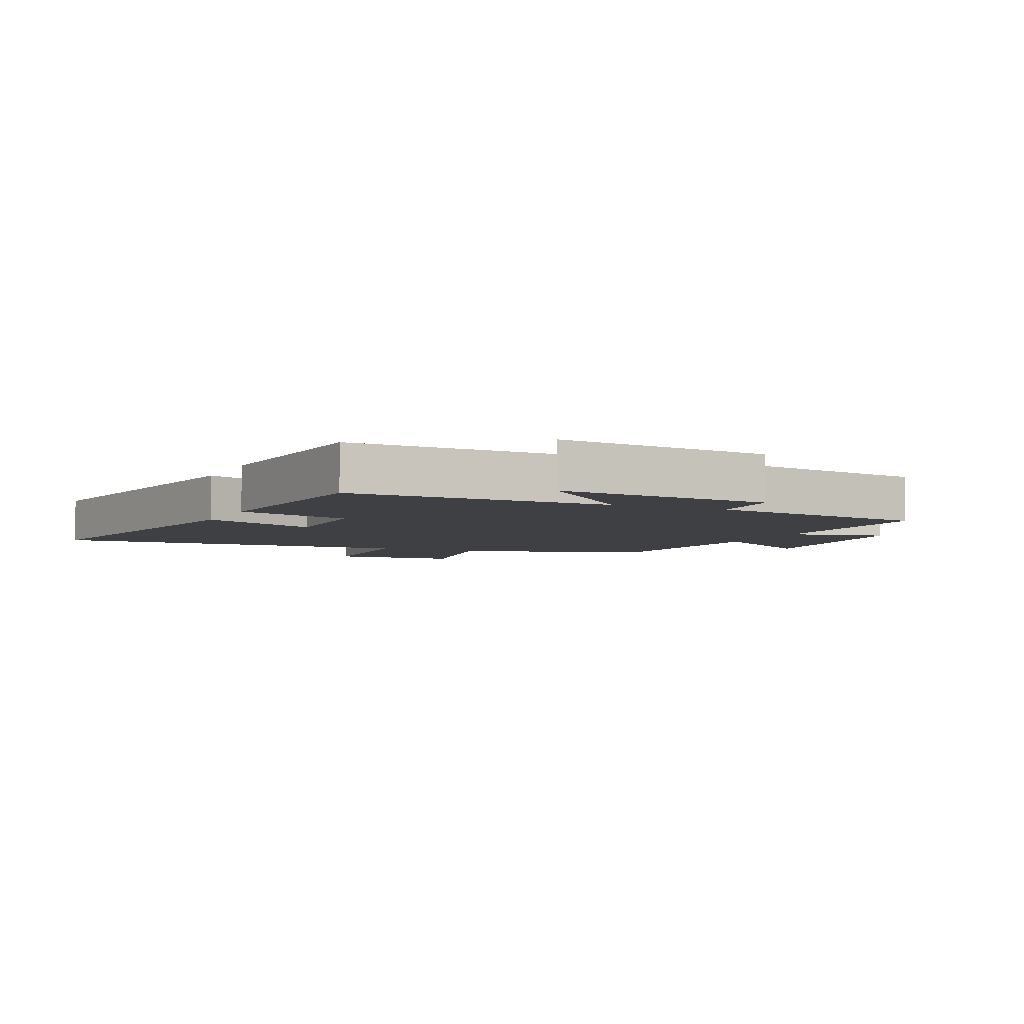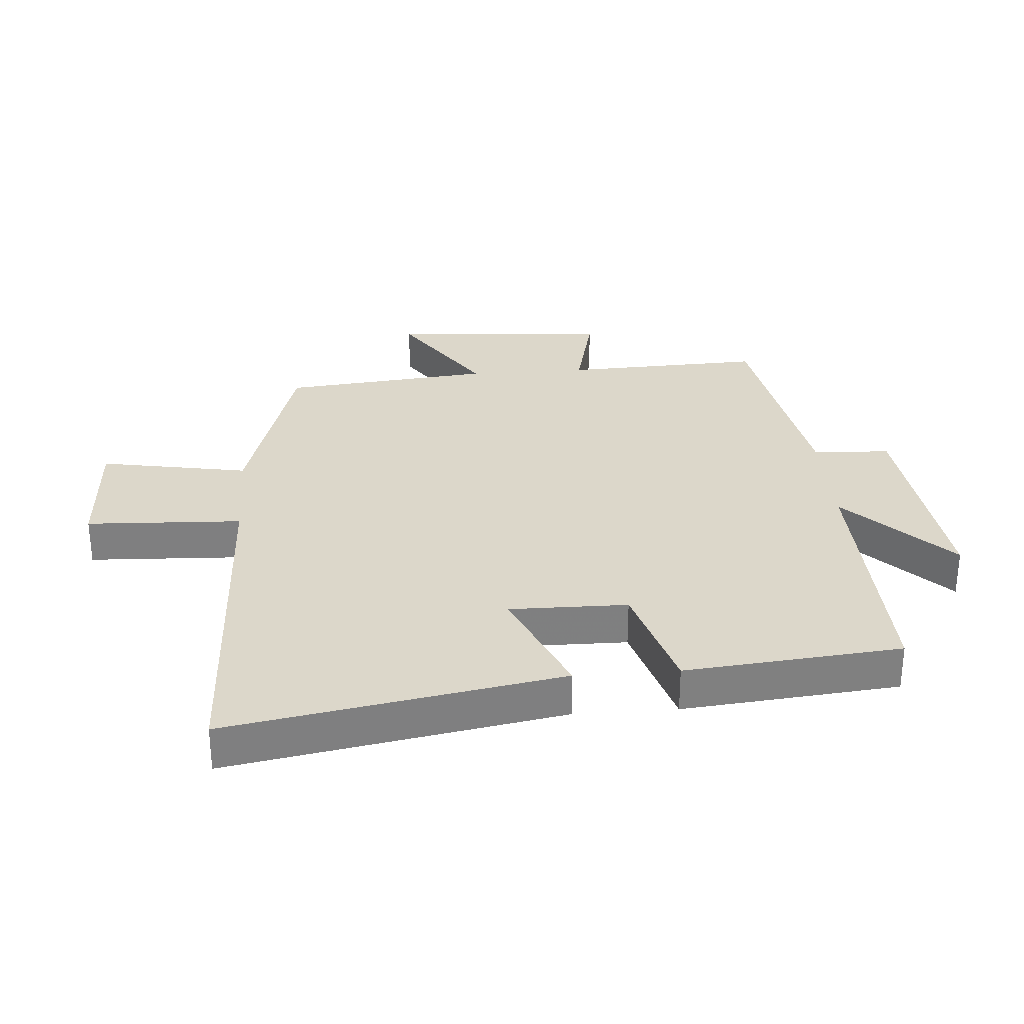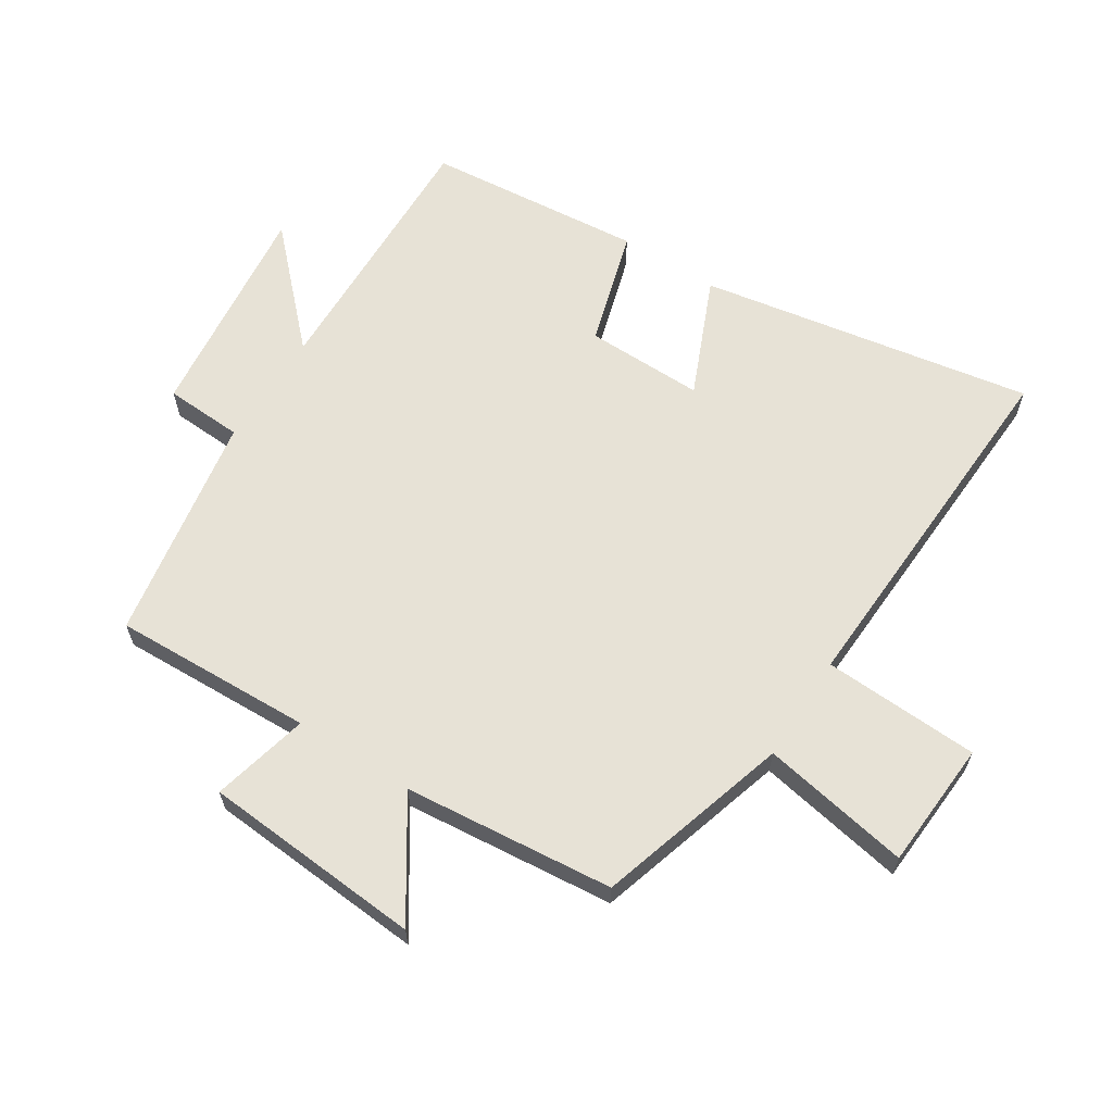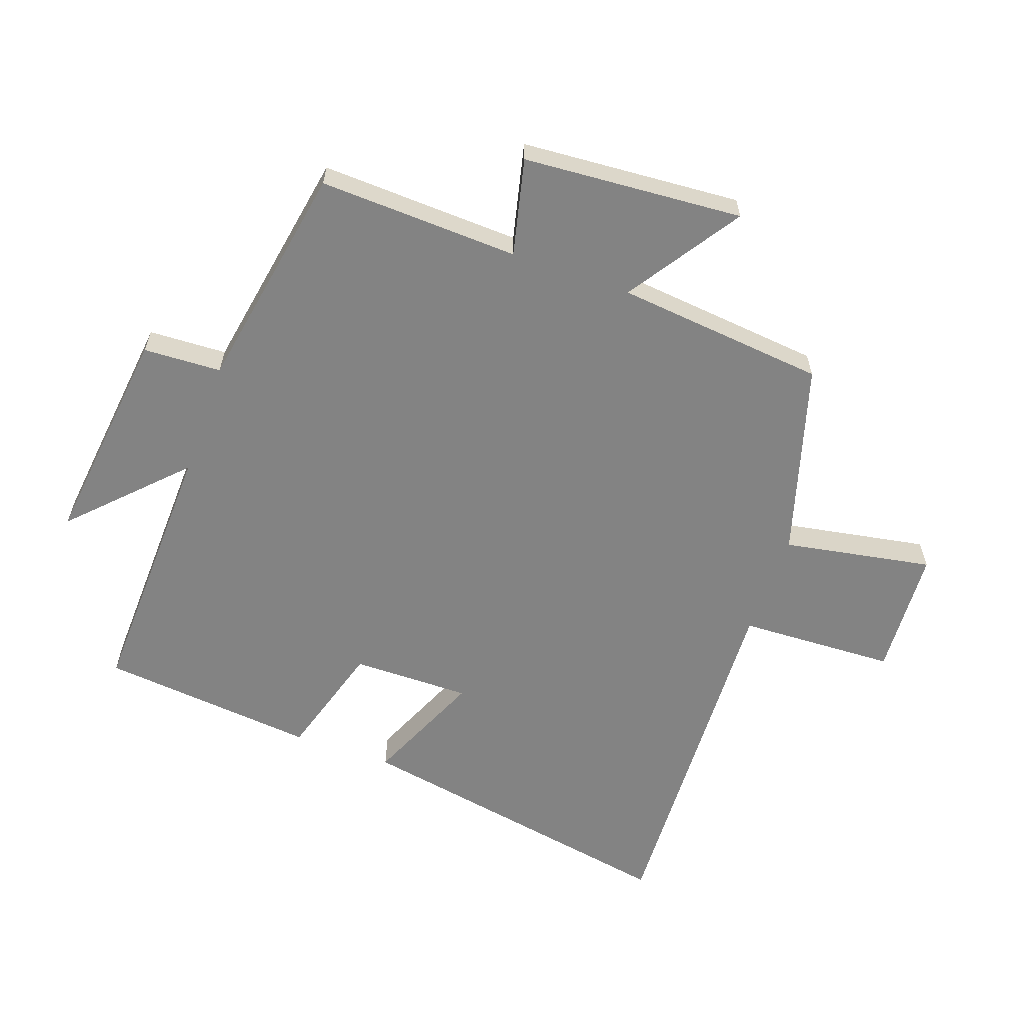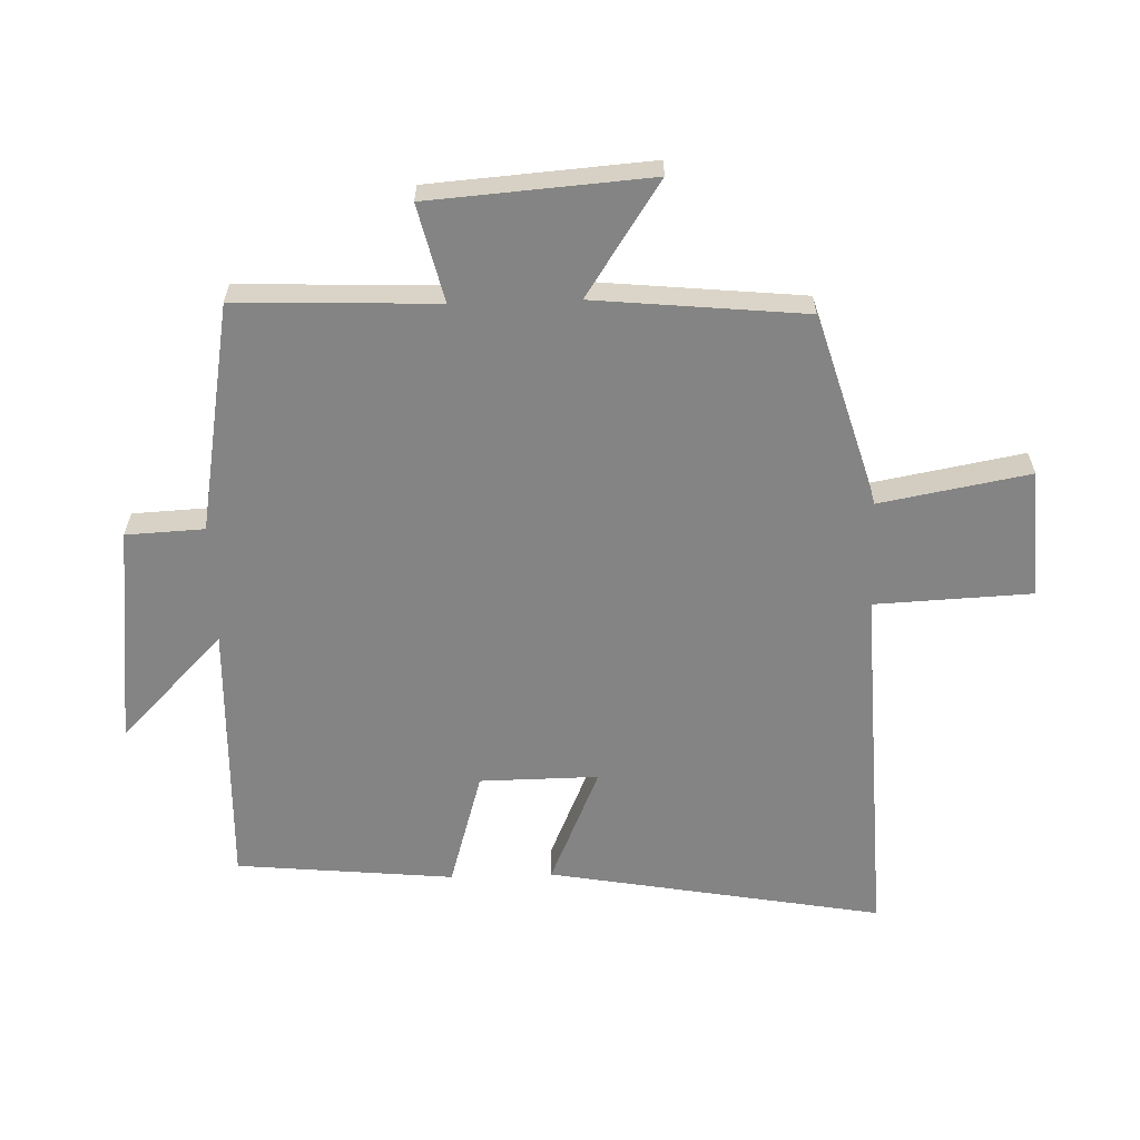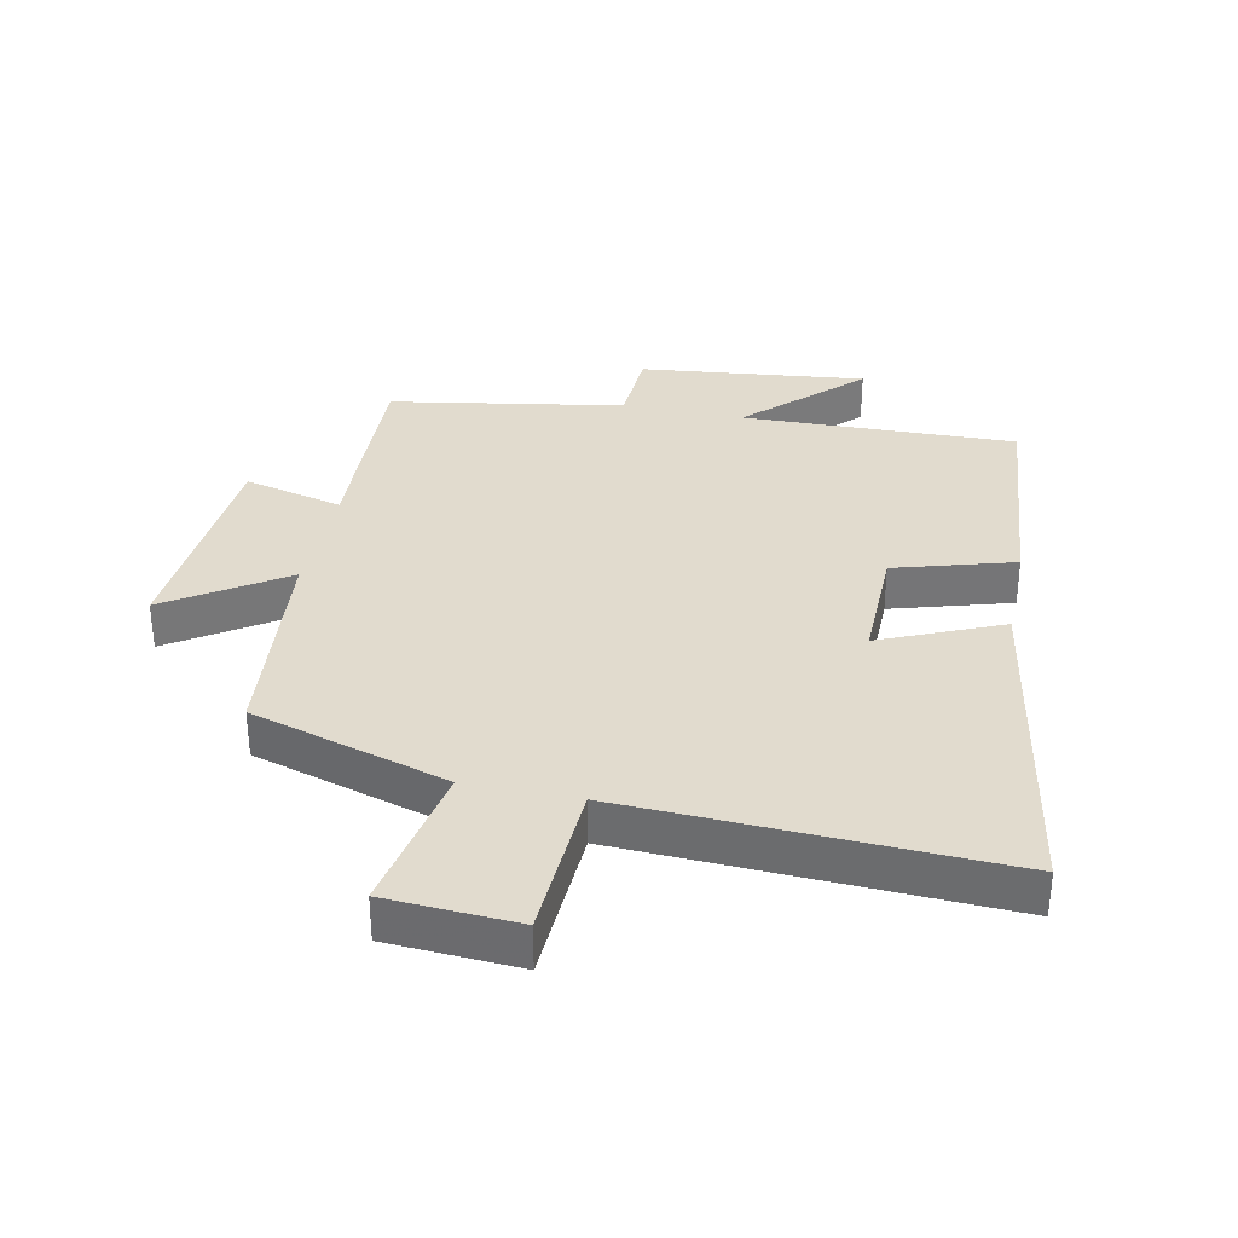
<metadata>
{"format":"obj","ext":"obj","renderer":"f3d","projection":"perspective","resolution":1024,"background":"white","views":[{"elev":-4.9,"azim":155.7,"up":"+Y"},{"elev":30.4,"azim":85.6,"up":"+Y"},{"elev":63.1,"azim":-57.3,"up":"+Y"},{"elev":-61.0,"azim":-109.7,"up":"+Y"},{"elev":-61.4,"azim":-88.2,"up":"+Y"},{"elev":33.8,"azim":11.8,"up":"+Y"}]}
</metadata>
<code>
v 0.467 0.07 -0.512
v 0.041 0.07 -0.5
v 0.209 0.07 -0.664
v -0.143 0.07 -0.624
v -0.149 0.07 -0.5
v -0.512 0.07 -0.437
v -0.5 0.07 -0.119
v -0.654 0.07 -0.156
v -0.68 0.07 0.194
v -0.5 0.07 0.075
v -0.467 0.07 0.409
v -0.16 0.07 0.5
v -0.203 0.07 0.737
v 0.001 0.07 0.749
v 0.012 0.07 0.5
v 0.594 0.07 0.525
v 0.5 0.07 -0.005
v 0.313 0.07 0.076
v 0.315 0.07 -0.112
v 0.5 0.07 -0.167
v 0.467 0 -0.512
v 0.041 0 -0.5
v 0.209 0 -0.664
v -0.143 0 -0.624
v -0.149 0 -0.5
v -0.512 0 -0.437
v -0.5 0 -0.119
v -0.654 0 -0.156
v -0.68 0 0.194
v -0.5 0 0.075
v -0.467 0 0.409
v -0.16 0 0.5
v -0.203 0 0.737
v 0.001 0 0.749
v 0.012 0 0.5
v 0.594 0 0.525
v 0.5 0 -0.005
v 0.313 0 0.076
v 0.315 0 -0.112
v 0.5 0 -0.167
f 19 20 1 2
f 18 19 2
f 15 16 17 18
f 15 18 2
f 14 15 2
f 13 14 2
f 12 13 2
f 10 11 12 2
f 7 8 9 10
f 7 10 2
f 5 6 7 2
f 2 3 4 5
f 22 21 40 39
f 22 39 38
f 38 37 36 35
f 22 38 35
f 22 35 34
f 22 34 33
f 22 33 32
f 22 32 31 30
f 30 29 28 27
f 22 30 27
f 22 27 26 25
f 25 24 23 22
f 1 21 22 2
f 2 22 23 3
f 3 23 24 4
f 4 24 25 5
f 5 25 26 6
f 6 26 27 7
f 7 27 28 8
f 8 28 29 9
f 9 29 30 10
f 10 30 31 11
f 11 31 32 12
f 12 32 33 13
f 13 33 34 14
f 14 34 35 15
f 15 35 36 16
f 16 36 37 17
f 17 37 38 18
f 18 38 39 19
f 19 39 40 20
f 20 40 21 1

</code>
